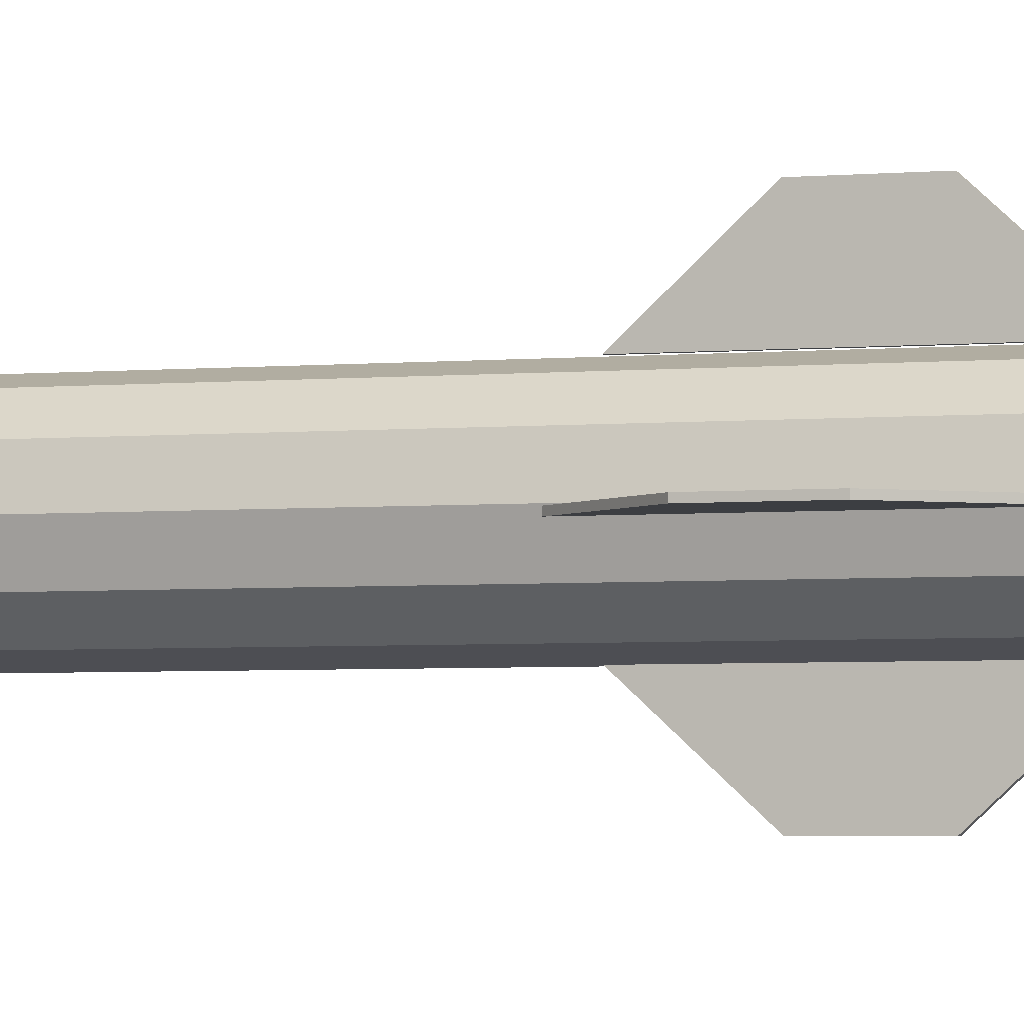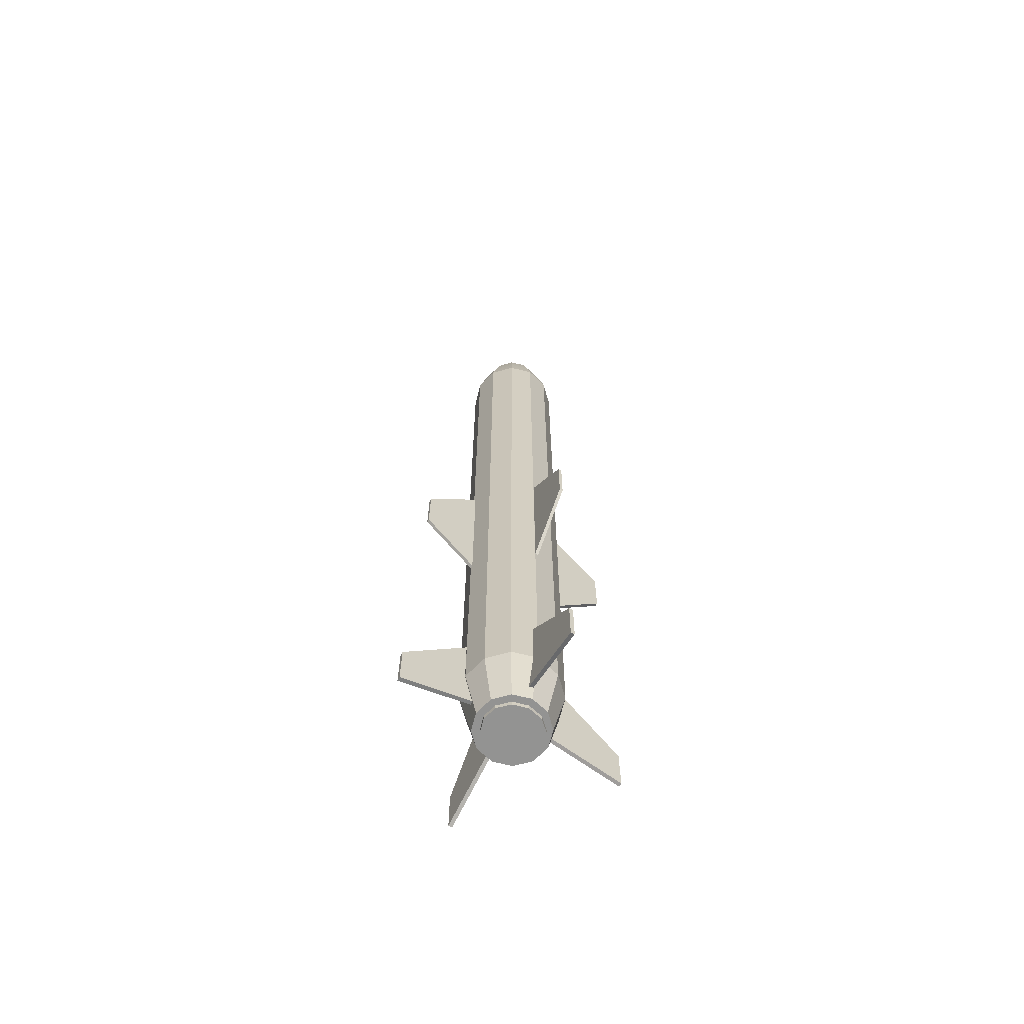
<metadata>
{"format":"obj","ext":"obj","renderer":"f3d","projection":"perspective","resolution":1024,"background":"white","views":[{"elev":-3.2,"azim":110.0,"up":"+Y"},{"elev":-66.7,"azim":-29.1,"up":"+Z"}]}
</metadata>
<code>
o obj_0
v -7.466 		5.635 		-75.5
v -7.466 		-5.974 		-75.5
v -7.5 		-7.5 		-75.5
v -7.5 		7.5 		-75.5
v -7.5 		8.167 		-72.4
v -7.466 		8.158 		-72.4
v -7.622 		8.136 		-72.39
v -7.622 		-8.139 		-72.38
v -7.622 		-8.128 		-72.43
v -7.5 		-10 		69.5
v -7.466 		-9.991 		18.43
v -7.466 		-9.991 		69.5
v -7.622 		-9.967 		69.5
v -7.5 		-10 		72.5
v -7.466 		-9.991 		72.5
v -7.622 		-9.967 		72.5
v -7.466 		-9.991 		-17.17
v -7.5 		-10 		-49.15
v -7.5 		-10 		-63.88
v -7.622 		-9.967 		-63.88
v -7.622 		-9.967 		-52.96
v -7.5 		0 		126.5
v -7.5 		1.305 		126.1
v -7.5 		2.588 		124.8
v -7.5 		3.827 		122.7
v -7.5 		5 		120
v -7.5 		6.088 		116.9
v -7.5 		-1.305 		126.1
v -7.5 		-2.588 		124.8
v 0 		0 		-75.5
v 2.5 		-0.156 		-16.38
v 2.5 		-0.844 		-16.38
v -1.23 		-0.156 		-75.5
v 13.5 		-0.156 		-4.256
v 13.5 		-0.844 		-4.256
v -7.851 		8.078 		-72.38
v -8.222 		8.078 		-72.38
v 2.5 		0 		69.5
v 2.5 		-0.844 		19.38
v 13.5 		-0.844 		7.256
v 13.5 		-0.156 		7.256
v 2.5 		-0.156 		19.38
v -8.222 		23.08 		-66.78
v 2.5 		0 		72.5
v -8.222 		8.078 		-71.91
v -8.422 		-22.92 		-76.38
v 15.5 		0 		-65.9
v 2.5 		0 		-52.03
v 2.5 		0 		-63.88
v -8.422 		-7.925 		-72.38
v 2.143 		0 		-65.54
v 2.064 		0 		-65.9
v -7.622 		-22.92 		-76.38
v 0.8602 		0 		-71.5
v 15.5 		0 		-75.5
v -8.222 		9.806 		69.5
v -8.422 		9.753 		69.5
v 0.8407 		0 		-71.59
v -8.222 		9.806 		72.5
v -8.422 		9.753 		72.5
v -4.294 		4.88 		-76.5
v -2.048 		2.746 		-76.5
v -2.048 		2.746 		-75.5
v -4.294 		4.88 		-75.5
v -6.578 		5.461 		-75.5
v -1.005 		3.75 		-75.5
v -3.75 		6.495 		-75.5
v 1.16 		5 		69.5
v -2.5 		8.66 		69.5
v -6.578 		9.753 		69.5
v 1.16 		5 		72.5
v -2.5 		8.66 		72.5
v -6.778 		9.806 		100.5
v -6.578 		9.753 		72.5
v 1.16 		5 		-63.88
v 2.286 		0.8 		-63.88
v -2.5 		8.66 		-63.88
v 2.286 		0.8 		-51.8
v 0.6458 		0.8 		-71.5
v 0.6379 		0.8 		-71.54
v -5.259 		1.294 		124.8
v -6.778 		-9.806 		100.5
v -6.778 		-9.806 		72.5
v -6.206 		2.241 		124.8
v -6.778 		9.806 		72.5
v -7.266 		10.08 		18.5
v -7.266 		10.08 		-17.25
v -7.266 		21.08 		-5.131
v -7.266 		21.08 		6.382
v -7.422 		23.08 		-66.78
v -7.422 		9.979 		-63.88
v -7.422 		9.979 		-52.8
v -4.186 		1.913 		122.7
v -7.422 		23.08 		-76.38
v -7.422 		8.147 		-72.39
v -5.587 		3.314 		122.7
v -7.422 		5.646 		-75.5
v -7.422 		-5.985 		-75.5
v -3.17 		2.5 		120
v -8.222 		9.806 		-63.88
v -8.222 		9.806 		-52.62
v -5 		4.33 		120
v -2.228 		3.044 		116.9
v -4.456 		5.272 		116.9
v -16.16 		-5 		-63.88
v -6.578 		9.753 		100.5
v -12.5 		-8.66 		-63.88
v -8.422 		-9.753 		-63.88
v -8.422 		-9.753 		-52.73
v -13.99 		-3.75 		-75.5
v -11.25 		-6.495 		-75.5
v -8.422 		-7.925 		-72.38
v -8.63 		-0.653 		126.1
v -9.741 		-1.294 		124.8
v -8.794 		-2.241 		124.8
v -10.81 		-1.913 		122.7
v -9.413 		-3.314 		122.7
v -6.578 		-9.753 		100.5
v -6.578 		-9.753 		72.5
v -11.83 		-2.5 		120
v -6.578 		10.08 		18.5
v -10 		-4.33 		120
v -6.578 		10.08 		-17.25
v -6.578 		21.08 		-5.131
v -6.578 		21.08 		6.382
v -6.778 		-20.92 		6.382
v -6.778 		-9.922 		18.5
v -6.778 		-20.92 		-5.131
v -8.222 		9.806 		100.5
v -8.422 		9.753 		100.5
v -12.77 		-3.044 		116.9
v -6.778 		-9.922 		-17.25
v -7.363 		5.661 		-76.5
v -7.363 		-6 		-76.5
v -7.266 		-5.975 		-75.5
v -7.363 		-6 		-75.5
v -10.54 		-5.272 		116.9
v -7.363 		5.661 		-75.5
v -7.266 		5.636 		-75.5
v -7.422 		9.979 		69.5
v -7.422 		9.979 		72.5
v -13.62 		-3.536 		113.5
v -11.04 		-6.124 		113.5
v -14.37 		-3.967 		110.1
v -11.47 		-6.871 		110.1
v -15 		-4.33 		107
v -11.83 		-7.5 		107
v -15.5 		-4.619 		104.3
v -12.12 		-8.001 		104.3
v -6.195 		0 		126.1
v -4.912 		0 		124.8
v -3.673 		0 		122.7
v -2.5 		0 		120
v -1.412 		0 		116.9
v 0.434 		0 		110.1
v 1.16 		0 		107
v 1.739 		0 		104.3
v 2.159 		0 		102.2
v 2.414 		0 		100.9
v 2.5 		0 		100.5
v -0.429 		0 		113.5
v -8.153 		1.13 		126.1
v 0 		4.33 		107
v 0.501 		4.619 		104.3
v 0.865 		4.83 		102.2
v 1.086 		4.957 		100.9
v 1.16 		5 		100.5
v -1.376 		3.536 		113.5
v -3.964 		6.124 		113.5
v -0.629 		3.967 		110.1
v -3.533 		6.871 		110.1
v -8.153 		-1.13 		126.1
v -3.17 		7.5 		107
v -2.881 		8.001 		104.3
v -2.67 		8.365 		102.2
v -2.543 		8.586 		100.9
v -2.5 		8.66 		100.5
v 15.5 		0.8 		-65.9
v 15.5 		0.8 		-75.5
v -6.37 		0.653 		126.1
v -7.622 		9.967 		69.5
v -7.622 		9.967 		72.5
v -7.622 		9.967 		-52.79
v -7.622 		9.967 		100.5
v -8.192 		9.815 		100.5
v -8.422 		5.391 		-75.5
v -10.43 		4.88 		-75.5
v -12.68 		2.746 		-75.5
v -12.5 		8.66 		69.5
v -16.16 		5 		69.5
v -12.5 		8.66 		72.5
v -16.16 		5 		72.5
v -2.048 		-3.085 		-76.5
v -4.294 		-5.219 		-76.5
v -4.294 		-5.219 		-75.5
v -2.048 		-3.085 		-75.5
v -3.75 		-6.495 		-75.5
v -1.005 		-3.75 		-75.5
v -12.5 		8.66 		-63.88
v -16.16 		5 		-63.88
v -17.23 		1 		-63.88
v -6.578 		-9.753 		69.5
v -2.5 		-8.66 		69.5
v 1.16 		-5 		69.5
v -17.23 		1 		-51.75
v -2.5 		-8.66 		72.5
v 1.16 		-5 		72.5
v -11.25 		6.495 		-75.5
v -13.99 		3.75 		-75.5
v -15.59 		1 		-71.52
v -15.59 		1 		-71.5
v -8.794 		2.241 		124.8
v -9.741 		1.294 		124.8
v -2.5 		-8.66 		-63.88
v 1.16 		-5 		-63.88
v -9.413 		3.314 		122.7
v -10.81 		1.913 		122.7
v -6.206 		-2.241 		124.8
v -10 		4.33 		120
v -11.83 		2.5 		120
v -5.259 		-1.294 		124.8
v -10.54 		5.272 		116.9
v -12.77 		3.044 		116.9
v -5.587 		-3.314 		122.7
v -4.186 		-1.913 		122.7
v -5 		-4.33 		120
v -3.17 		-2.5 		120
v -11.04 		6.124 		113.5
v -13.62 		3.536 		113.5
v -4.456 		-5.272 		116.9
v -11.47 		6.871 		110.1
v -2.228 		-3.044 		116.9
v -14.37 		3.967 		110.1
v -11.83 		7.5 		107
v -15 		4.33 		107
v 0 		-4.33 		107
v -12.12 		8.001 		104.3
v 0.501 		-4.619 		104.3
v -15.5 		4.619 		104.3
v 0.865 		-4.83 		102.2
v -12.33 		8.365 		102.2
v -15.87 		4.83 		102.2
v 1.086 		-4.957 		100.9
v -12.46 		8.586 		100.9
v -16.09 		4.957 		100.9
v 1.16 		-5 		100.5
v -3.964 		-6.124 		113.5
v -1.376 		-3.536 		113.5
v -12.5 		8.66 		100.5
v -16.16 		5 		100.5
v -16.38 		4.164 		100.5
v -15.87 		-4.83 		102.2
v -12.33 		-8.365 		102.2
v -16.09 		-4.957 		100.9
v -12.46 		-8.586 		100.9
v -16.38 		-4.164 		100.5
v -16.16 		-5 		100.5
v -12.5 		-8.66 		100.5
v -16.16 		-5 		72.5
v -12.5 		-8.66 		72.5
v -17.5 		-0.644 		19.38
v -28.5 		-0.644 		7.256
v -28.5 		-0.644 		-4.256
v -17.5 		-0.644 		-16.38
v -7.466 		9.991 		69.5
v -7.466 		9.991 		72.5
v -7.466 		9.991 		-52.82
v -7.422 		9.979 		100.5
v -7.466 		9.991 		100.5
v -7.209 		-9.922 		18.5
v -7.209 		-9.922 		-17.25
v -7.466 		-20.92 		-5.131
v -7.466 		-9.991 		100.5
v -6.778 		5.512 		-75.5
v -7.466 		-20.92 		6.382
v -7.622 		-22.92 		-66.78
v -6.778 		-9.806 		69.5
v -6.778 		9.806 		69.5
v -13.44 		0.044 		-75.5
v -13.4 		0.2 		-75.5
v -17.45 		0.2 		69.5
v -17.49 		0.044 		69.5
v -17.45 		0.2 		72.5
v -17.49 		0.044 		72.5
v -17.45 		0.2 		-63.88
v -17.45 		0.2 		-51.98
v -15.81 		0.2 		-71.5
v -15.79 		0.2 		-71.58
v -17.45 		0.2 		100.5
v -17.49 		0.044 		100.5
v -28.5 		0.044 		7.256
v -17.5 		0.044 		19.38
v -28.5 		0.044 		-4.256
v -17.5 		0.044 		-16.38
v -10.43 		-5.219 		-76.5
v -12.68 		-3.085 		-76.5
v -12.68 		-3.085 		-75.5
v -10.43 		-5.219 		-75.5
v -8.422 		-5.73 		-75.5
v -16.16 		-5 		69.5
v -12.5 		-8.66 		69.5
v -13.5 		-0.17 		-76.5
v -13.5 		-0.17 		-75.5
v -15 		0 		-75.5
v -17.5 		0 		17.5
v -17.5 		0 		19.38
v -17.5 		0 		69.5
v -17.5 		0 		72.5
v -17.5 		0 		0
v -17.5 		0 		7.256
v -17.5 		0 		-16.38
v -17.5 		0 		-4.256
v -17.5 		0 		-63.88
v -8.805 		0 		126.1
v -10.09 		0 		124.8
v -11.33 		0 		122.7
v -12.5 		0 		120
v -13.59 		0 		116.9
v -3.533 		-6.871 		110.1
v -0.629 		-3.967 		110.1
v -3.17 		-7.5 		107
v -2.881 		-8.001 		104.3
v -2.67 		-8.365 		102.2
v -2.543 		-8.586 		100.9
v -2.5 		-8.66 		100.5
v -7.622 		-9.967 		100.5
v -8.422 		-22.92 		-66.78
v -14.57 		0 		113.5
v -15.43 		0 		110.1
v -16.16 		0 		107
v -16.74 		0 		104.3
v -17.16 		0 		102.2
v -17.41 		0 		100.9
v -17.5 		0 		100.5
v -30.5 		0.2 		-65.9
v -30.5 		0.2 		-75.5
v -12.68 		2.746 		-76.5
v -10.43 		4.88 		-76.5
v -7.5 		-3.827 		122.7
v -7.5 		-5 		120
v -7.5 		-6.088 		116.9
v -7.5 		7.071 		113.5
v -6.847 		1.13 		126.1
v -7.5 		7.934 		110.1
v -7.5 		-7.071 		113.5
v -7.5 		-7.934 		110.1
v -7.5 		-8.66 		107
v -7.5 		-9.239 		104.3
v -7.5 		-9.659 		102.2
v -7.5 		-9.914 		100.9
v -7.5 		-10 		100.5
v -7.501 		-10 		100.5
v -7.5 		10 		69.5
v -7.5 		10 		72.5
v -7.5 		10 		-52.83
v -7.5 		8.66 		107
v -7.5 		9.239 		104.3
v -7.5 		9.659 		102.2
v -7.5 		9.914 		100.9
v -7.5 		10 		100.5
v -7.499 		10 		100.5
v -1.226 		-0.17 		-76.5
v -1.226 		-0.17 		-75.5
v -6.847 		-1.13 		126.1
v -6.37 		-0.653 		126.1
v -30.5 		1 		-65.9
v -30.5 		1 		-75.5
v -8.63 		0.653 		126.1
v -8.222 		5.442 		-75.5
v -8.222 		-5.781 		-75.5
v -8.222 		23.08 		-76.38
g group_0_2829873
f 62 61 64
f 62 64 63
f 61 65 64
f 1 97 133
f 98 2 134
f 135 136 134
f 133 138 139
f 133 97 138
f 134 136 98
f 63 33 62
f 194 193 196
f 194 196 195
f 135 134 194
f 274 65 133
f 139 274 133
f 279 280 302
f 295 298 297
f 295 297 296
f 295 299 298
f 302 303 279
f 297 303 302
f 297 302 296
f 338 295 337
f 338 187 186
f 338 337 188
f 338 188 187
f 302 280 337
f 134 133 194
f 195 135 194
f 61 133 65
f 133 61 194
f 61 62 193
f 362 363 196
f 362 196 193
f 362 33 363
f 193 194 61
f 362 193 62
f 362 62 33
f 295 296 337
f 302 337 296
f 188 337 280
f 369 133 186
f 295 134 299
f 338 133 295
f 134 295 133
f 1 133 369
f 338 186 133
f 134 2 370
f 370 299 134
g group_0_6383466
f 23 162 22
f 26 219 25
f 34 35 32
f 34 32 31
f 39 40 41
f 39 41 42
f 40 35 34
f 40 34 41
f 36 45 37
f 48 49 47
f 49 51 47
f 51 52 47
f 53 46 9
f 47 52 55
f 54 55 52
f 50 9 46
f 54 58 55
f 88 123 87
f 86 125 89
f 125 88 89
f 84 81 96
f 93 96 81
f 91 90 92
f 91 95 90
f 94 90 95
f 343 180 84
f 36 371 7
f 7 371 5
f 5 94 6
f 95 6 94
f 25 24 84
f 25 84 96
f 99 102 96
f 96 93 99
f 102 99 104
f 104 99 103
f 73 268 176
f 172 113 115
f 115 114 117
f 116 117 114
f 350 82 118
f 350 118 325
f 350 325 324
f 87 123 86
f 121 86 123
f 116 120 117
f 122 117 120
f 88 124 123
f 86 121 125
f 88 125 124
f 126 132 127
f 126 128 132
f 122 120 137
f 131 137 120
f 137 131 143
f 143 131 142
f 143 142 145
f 144 145 142
f 144 146 145
f 147 145 146
f 147 146 149
f 148 149 146
f 130 359 129
f 100 101 43
f 168 104 103
f 216 212 24
f 216 24 25
f 174 173 164
f 165 175 164
f 22 162 368
f 22 368 314
f 23 24 212
f 176 166 177
f 212 162 23
f 162 212 368
f 168 169 104
f 171 169 168
f 171 168 170
f 113 172 22
f 172 28 22
f 170 163 171
f 173 171 163
f 172 29 28
f 172 115 29
f 163 164 173
f 174 164 175
f 22 314 113
f 114 115 113
f 166 175 165
f 176 175 166
f 122 340 117
f 167 177 166
f 106 73 176
f 177 106 176
f 178 76 78
f 342 231 228
f 76 178 79
f 179 79 178
f 179 80 79
f 55 178 47
f 178 55 179
f 58 179 55
f 179 58 80
f 150 151 81
f 345 137 143
f 81 151 93
f 150 81 180
f 81 84 180
f 152 93 151
f 152 99 93
f 99 152 153
f 153 154 103
f 153 103 99
f 154 168 103
f 168 154 161
f 155 170 161
f 155 163 170
f 359 184 185
f 161 170 168
f 357 241 237
f 155 156 163
f 156 157 164
f 156 164 163
f 185 129 359
f 157 165 164
f 165 157 158
f 183 355 43
f 158 166 165
f 43 101 183
f 158 159 166
f 34 31 41
f 42 41 31
f 213 368 212
f 212 216 213
f 217 213 216
f 25 219 216
f 217 216 220
f 219 220 216
f 221 365 218
f 219 222 220
f 26 27 222
f 27 228 222
f 224 221 218
f 222 219 26
f 223 220 222
f 221 224 225
f 225 224 227
f 226 227 224
f 222 228 223
f 229 223 228
f 228 231 229
f 230 232 227
f 230 227 226
f 233 229 231
f 233 231 235
f 234 235 231
f 356 237 234
f 234 237 235
f 239 235 237
f 239 237 242
f 241 242 237
f 243 246 160
f 245 242 244
f 244 242 241
f 359 130 249
f 248 232 230
f 249 244 359
f 248 230 247
f 249 250 245
f 249 245 244
f 250 251 245
f 242 333 332
f 251 289 245
f 148 252 149
f 253 149 252
f 27 26 102
f 102 104 27
f 22 28 364
f 252 254 253
f 254 255 253
f 258 326 255
f 255 254 258
f 257 258 254
f 29 339 224
f 332 254 252
f 104 169 342
f 263 264 262
f 261 262 264
f 342 27 104
f 173 174 357
f 356 344 171
f 341 345 247
f 359 175 176
f 319 346 321
f 268 269 176
f 92 90 267
f 43 355 90
f 132 270 127
f 132 271 270
f 349 324 323
f 272 17 128
f 271 128 17
f 132 128 271
f 86 89 88
f 86 88 87
f 82 350 273
f 270 11 126
f 127 270 126
f 275 126 11
f 275 272 128
f 275 128 126
f 21 276 20
f 53 8 276
f 20 276 8
f 8 53 9
f 334 245 290
f 291 294 293
f 292 294 291
f 315 314 368
f 314 315 114
f 314 114 113
f 116 315 316
f 316 120 116
f 315 116 114
f 316 317 120
f 317 318 131
f 161 232 248
f 248 247 320
f 319 320 247
f 320 319 236
f 321 236 319
f 320 236 156
f 322 238 321
f 236 321 238
f 322 323 238
f 240 238 323
f 324 243 323
f 240 323 243
f 347 346 145
f 276 21 327
f 109 327 21
f 318 142 131
f 317 131 120
f 328 142 318
f 328 318 223
f 328 329 144
f 146 144 329
f 328 144 142
f 146 329 330
f 330 148 146
f 148 330 331
f 331 252 148
f 332 252 331
f 333 254 332
f 334 256 333
f 257 333 256
f 333 257 254
f 292 306 305
f 305 306 261
f 292 305 310
f 261 310 305
f 292 310 309
f 292 309 294
f 264 309 261
f 310 261 309
f 294 309 312
f 309 264 312
f 294 312 311
f 264 311 312
f 294 311 293
f 263 293 311
f 263 311 264
f 261 306 262
f 291 262 306
f 291 306 292
f 291 293 263
f 291 263 262
f 336 287 335
f 285 286 335
f 285 335 287
f 336 288 287
f 159 160 167
f 159 167 166
f 115 339 29
f 47 178 48
f 78 48 178
f 123 124 125
f 123 125 121
f 117 339 115
f 117 340 339
f 339 226 224
f 339 340 226
f 341 340 122
f 122 137 341
f 340 341 230
f 22 150 180
f 180 343 22
f 343 23 22
f 342 228 27
f 343 24 23
f 344 342 169
f 84 24 343
f 169 171 344
f 231 342 344
f 344 234 231
f 344 356 234
f 137 345 341
f 346 345 143
f 143 145 346
f 345 346 319
f 345 319 247
f 145 147 347
f 347 321 346
f 348 347 147
f 348 322 347
f 347 322 321
f 147 149 348
f 348 323 322
f 348 349 323
f 149 253 349
f 149 349 348
f 253 255 350
f 349 253 350
f 349 350 324
f 351 350 255
f 255 352 351
f 352 255 326
f 350 351 273
f 171 173 356
f 356 173 357
f 357 237 356
f 174 175 358
f 358 357 174
f 241 357 358
f 359 358 175
f 358 244 241
f 244 358 359
f 359 176 360
f 176 361 360
f 361 176 269
f 360 184 359
f 324 325 243
f 246 243 325
f 267 90 355
f 40 39 35
f 32 35 39
f 11 17 275
f 272 275 17
f 96 102 26
f 26 25 96
f 22 364 365
f 364 218 365
f 365 151 150
f 22 365 150
f 365 221 151
f 28 29 218
f 152 151 221
f 29 224 218
f 28 218 364
f 225 152 221
f 227 153 225
f 153 152 225
f 154 153 227
f 227 232 154
f 155 161 248
f 155 248 320
f 341 247 230
f 320 156 155
f 157 156 236
f 340 230 226
f 236 238 157
f 238 240 158
f 158 157 238
f 240 243 159
f 159 158 240
f 159 243 160
f 232 161 154
f 205 201 366
f 42 31 39
f 32 39 31
f 201 211 366
f 367 366 211
f 210 367 211
f 366 336 335
f 367 336 366
f 336 367 288
f 210 288 367
f 315 368 213
f 316 315 213
f 213 217 316
f 217 220 317
f 317 316 217
f 318 317 220
f 318 220 223
f 223 229 328
f 329 328 229
f 229 233 329
f 235 330 233
f 329 233 330
f 235 331 330
f 331 235 239
f 239 242 332
f 331 239 332
f 242 245 333
f 334 333 245
f 289 290 245
f 366 335 286
f 366 286 205
f 109 108 327
f 50 46 112
f 46 327 112
f 108 112 327
f 276 327 53
f 53 327 46
f 371 45 43
f 100 43 45
f 37 45 371
f 43 90 371
f 90 94 371
f 37 371 36
f 94 5 371
g group_0_16448250
f 4 5 6
f 6 95 4
f 4 7 5
f 9 3 8
f 11 270 10
f 10 18 11
f 18 17 11
f 19 18 21
f 19 21 20
f 63 64 66
f 67 66 64
f 65 67 64
f 75 69 68
f 38 78 68
f 75 78 76
f 77 69 75
f 80 66 79
f 66 75 79
f 76 79 75
f 77 75 67
f 66 67 75
f 73 85 268
f 97 1 4
f 98 136 3
f 100 199 101
f 18 301 109
f 108 109 107
f 304 110 105
f 107 105 110
f 111 107 110
f 107 111 112
f 108 107 112
f 50 112 111
f 82 83 119
f 82 119 118
f 106 74 85
f 106 85 73
f 135 3 136
f 97 4 138
f 67 95 77
f 38 204 48
f 215 198 54
f 54 52 215
f 52 51 215
f 49 215 51
f 129 59 60
f 129 60 130
f 71 72 177
f 71 177 167
f 72 74 106
f 72 106 177
f 33 63 30
f 66 30 63
f 80 58 30
f 80 30 66
f 353 101 181
f 75 68 78
f 38 48 78
f 59 185 182
f 129 185 59
f 184 182 185
f 188 209 187
f 56 181 101
f 189 199 190
f 56 101 57
f 200 190 199
f 199 189 101
f 286 311 205
f 197 195 198
f 196 198 195
f 208 200 199
f 200 201 205
f 205 311 200
f 100 45 199
f 200 208 209
f 202 270 203
f 209 210 211
f 201 200 211
f 209 211 200
f 215 204 203
f 215 214 197
f 215 203 214
f 215 197 198
f 257 256 259
f 259 260 258
f 259 258 257
f 140 278 92
f 267 353 92
f 268 141 266
f 268 266 269
f 17 18 271
f 19 214 18
f 268 85 141
f 12 10 270
f 83 82 15
f 273 15 82
f 67 65 4
f 139 4 274
f 138 4 139
f 12 270 277
f 18 214 271
f 271 214 270
f 77 92 69
f 69 92 70
f 91 77 95
f 353 265 92
f 281 190 306
f 4 95 67
f 285 313 286
f 287 288 304
f 289 283 284
f 289 284 290
f 304 303 110
f 298 111 297
f 299 111 298
f 300 107 301
f 107 109 301
f 306 305 300
f 307 306 300
f 105 107 300
f 279 303 304
f 297 110 303
f 282 281 306
f 282 306 307
f 305 310 300
f 305 190 310
f 309 312 105
f 105 300 309
f 310 309 300
f 312 309 200
f 310 190 309
f 311 105 312
f 311 286 313
f 285 287 313
f 313 304 105
f 313 105 311
f 304 313 287
f 13 301 18
f 10 13 18
f 21 18 109
f 16 326 260
f 258 260 326
f 208 199 45
f 290 284 308
f 290 308 334
f 259 256 308
f 334 308 256
f 208 187 209
f 208 4 186
f 186 187 208
f 167 160 71
f 44 71 160
f 3 135 197
f 195 197 135
f 274 4 65
f 277 270 202
f 91 92 77
f 197 214 3
f 203 270 214
f 19 3 214
f 351 14 15
f 351 15 273
f 14 351 352
f 326 16 352
f 14 352 16
f 140 92 265
f 70 92 278
f 189 57 101
f 355 353 267
f 353 355 183
f 183 101 353
f 354 361 266
f 360 361 354
f 269 266 361
f 354 182 184
f 354 184 360
f 118 119 206
f 118 206 325
f 206 207 246
f 206 246 325
f 3 19 8
f 20 8 19
f 30 198 363
f 196 363 198
f 363 33 30
f 215 48 204
f 58 54 198
f 49 48 215
f 30 58 198
f 130 60 191
f 130 191 249
f 191 192 250
f 191 250 249
f 192 283 251
f 192 251 250
f 246 207 44
f 246 44 160
f 209 280 304
f 280 209 188
f 279 304 280
f 288 210 304
f 209 304 210
f 200 309 190
f 306 190 305
f 311 312 200
f 251 283 289
f 110 297 111
f 370 3 299
f 45 36 208
f 9 50 3
f 111 299 3
f 370 2 3
f 369 186 4
f 1 369 4
f 2 98 3
f 4 208 36
f 7 4 36
f 111 3 50
g group_0_16768282
f 14 10 12
f 14 12 15
f 10 14 16
f 10 16 13
f 59 56 57
f 59 57 60
f 68 69 72
f 68 72 71
f 69 70 74
f 69 74 72
f 140 141 278
f 85 278 141
f 182 181 56
f 182 56 59
f 44 38 68
f 44 68 71
f 60 57 189
f 60 189 191
f 189 190 192
f 189 192 191
f 283 192 190
f 119 202 203
f 119 203 206
f 203 204 207
f 203 207 206
f 141 140 265
f 141 265 266
f 15 12 83
f 83 12 277
f 283 281 282
f 283 282 284
f 259 307 300
f 300 301 260
f 300 260 259
f 13 260 301
f 284 282 307
f 284 307 308
f 308 307 259
f 260 13 16
f 83 277 202
f 83 202 119
f 74 70 278
f 74 278 85
f 266 265 353
f 266 353 354
f 353 181 182
f 353 182 354
f 38 44 204
f 207 204 44
f 283 190 281

</code>
